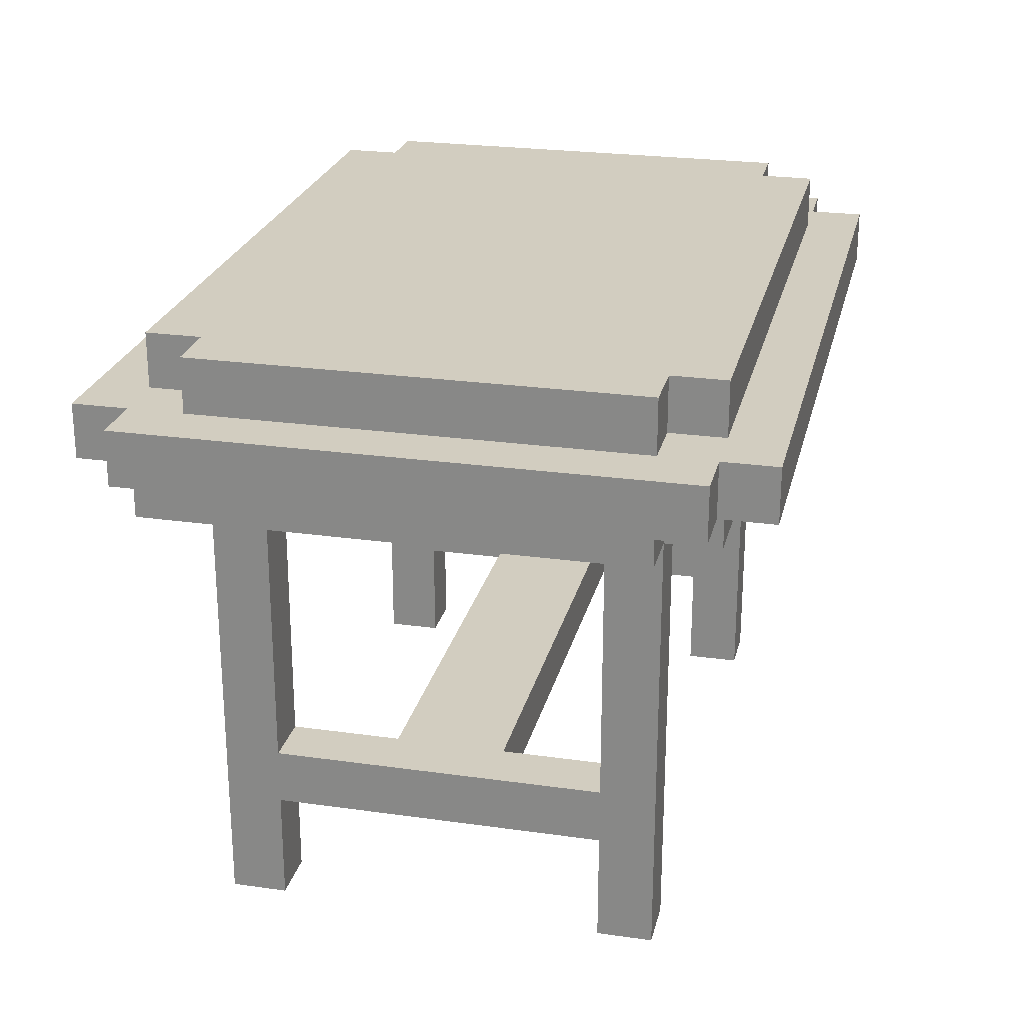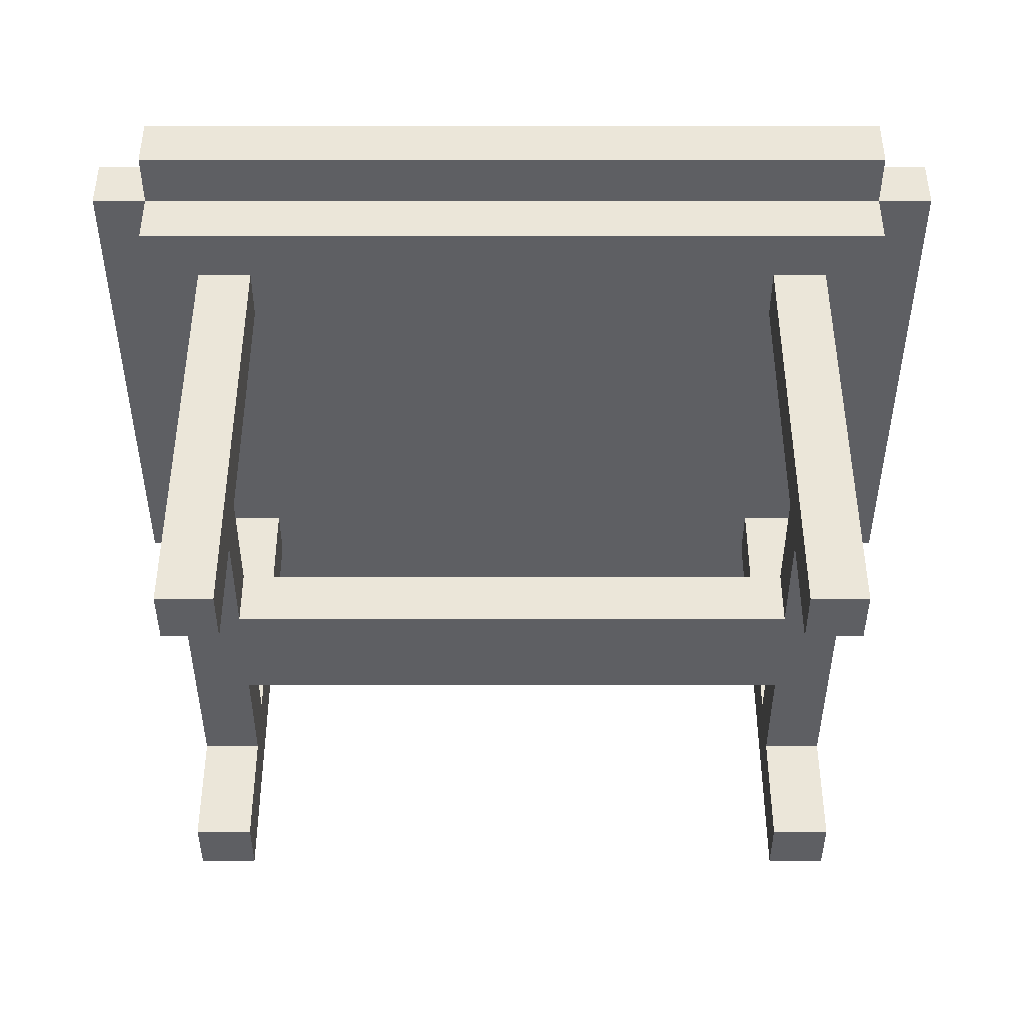
<metadata>
{"format":"obj","ext":"obj","renderer":"f3d","projection":"perspective","resolution":1024,"background":"white","views":[{"elev":24.5,"azim":103.1,"up":"+Y"},{"elev":48.4,"azim":0.0,"up":"+Z"}]}
</metadata>
<code>
o
v -0.8 0.9 0.5
v -0.8 0.9 0.4
v -0.8 0.9 0.3
v -0.8 0.9 -0.3
v -0.8 0.9 -0.4
v -0.8 0.9 -0.5
v -0.8 1 0.5
v -0.8 1 0.4
v -0.8 1 0.3
v -0.8 1 -0.3
v -0.8 1 -0.4
v -0.8 1 -0.5
v -0.7 0.8 0.5
v -0.7 0.8 -0.4
v -0.7 0.9 0.6
v -0.7 0.9 0.5
v -0.7 0.9 0.4
v -0.7 0.9 0.3
v -0.7 0.9 -0.3
v -0.7 0.9 -0.4
v -0.7 0.9 -0.5
v -0.7 0.9 -0.6
v -0.7 1 0.6
v -0.7 1 0.5
v -0.7 1 0.4
v -0.7 1 0.3
v -0.7 1 0.2
v -0.7 1 -0.2
v -0.7 1 -0.3
v -0.7 1 -0.4
v -0.7 1 -0.5
v -0.7 1 -0.6
v -0.7 1.1 0.4
v -0.7 1.1 0.3
v -0.7 1.1 0.2
v -0.7 1.1 -0.2
v -0.7 1.1 -0.3
v -0.7 1.1 -0.4
v -0.6 0 0.4
v -0.6 0 0.3
v -0.6 0 -0.3
v -0.6 0 -0.4
v -0.6 0.1 0.4
v -0.6 0.1 0.3
v -0.6 0.1 -0.3
v -0.6 0.1 -0.4
v -0.6 0.2 0.3
v -0.6 0.2 -0.3
v -0.6 0.3 0.3
v -0.6 0.3 -0.3
v -0.6 0.8 0.4
v -0.6 0.8 0.3
v -0.6 0.8 -0.3
v -0.6 0.8 -0.4
v -0.6 0.8 -0.5
v -0.6 0.9 -0.4
v -0.6 0.9 -0.5
v -0.6 1 0.5
v -0.6 1 0.4
v -0.6 1 -0.4
v -0.6 1 -0.5
v -0.6 1.1 0.5
v -0.6 1.1 0.4
v -0.6 1.1 -0.4
v -0.6 1.1 -0.5
v 0.5 0 0.4
v 0.5 0 0.3
v 0.5 0 -0.3
v 0.5 0 -0.4
v 0.5 0.1 0.4
v 0.5 0.1 0.3
v 0.5 0.1 -0.3
v 0.5 0.1 -0.4
v 0.5 0.2 0.3
v 0.5 0.2 0.1
v 0.5 0.2 -0.1
v 0.5 0.2 -0.3
v 0.5 0.3 0.3
v 0.5 0.3 0.1
v 0.5 0.3 -0.1
v 0.5 0.3 -0.3
v 0.5 0.8 0.4
v 0.5 0.8 0.3
v 0.5 0.8 -0.3
v 0.5 0.8 -0.4
v -0.5 0 0.4
v -0.5 0 0.3
v -0.5 0 -0.3
v -0.5 0 -0.4
v -0.5 0.1 0.4
v -0.5 0.1 0.3
v -0.5 0.1 -0.3
v -0.5 0.1 -0.4
v -0.5 0.2 0.3
v -0.5 0.2 0.1
v -0.5 0.2 -0.1
v -0.5 0.2 -0.3
v -0.5 0.3 0.3
v -0.5 0.3 0.1
v -0.5 0.3 -0.1
v -0.5 0.3 -0.3
v -0.5 0.8 0.4
v -0.5 0.8 0.3
v -0.5 0.8 -0.3
v -0.5 0.8 -0.4
v 0.6 0 0.4
v 0.6 0 0.3
v 0.6 0 -0.3
v 0.6 0 -0.4
v 0.6 0.1 0.4
v 0.6 0.1 0.3
v 0.6 0.1 -0.3
v 0.6 0.1 -0.4
v 0.6 0.2 0.3
v 0.6 0.2 -0.3
v 0.6 0.3 0.3
v 0.6 0.3 -0.3
v 0.6 0.8 0.4
v 0.6 0.8 0.3
v 0.6 0.8 -0.3
v 0.6 0.8 -0.4
v 0.6 0.8 -0.5
v 0.6 0.9 -0.4
v 0.6 0.9 -0.5
v 0.6 1 0.5
v 0.6 1 0.4
v 0.6 1 -0.4
v 0.6 1 -0.5
v 0.6 1.1 0.5
v 0.6 1.1 0.4
v 0.6 1.1 -0.4
v 0.6 1.1 -0.5
v 0.7 0.8 0.5
v 0.7 0.8 -0.4
v 0.7 0.9 0.6
v 0.7 0.9 0.5
v 0.7 0.9 0.4
v 0.7 0.9 0.3
v 0.7 0.9 -0.3
v 0.7 0.9 -0.4
v 0.7 0.9 -0.5
v 0.7 0.9 -0.6
v 0.7 1 0.6
v 0.7 1 0.5
v 0.7 1 0.4
v 0.7 1 0.3
v 0.7 1 0.2
v 0.7 1 -0.2
v 0.7 1 -0.3
v 0.7 1 -0.4
v 0.7 1 -0.5
v 0.7 1 -0.6
v 0.7 1.1 0.4
v 0.7 1.1 0.3
v 0.7 1.1 0.2
v 0.7 1.1 -0.2
v 0.7 1.1 -0.3
v 0.7 1.1 -0.4
v 0.8 0.9 0.5
v 0.8 0.9 0.4
v 0.8 0.9 0.3
v 0.8 0.9 -0.3
v 0.8 0.9 -0.4
v 0.8 0.9 -0.5
v 0.8 1 0.5
v 0.8 1 0.4
v 0.8 1 0.3
v 0.8 1 -0.3
v 0.8 1 -0.4
v 0.8 1 -0.5
v -0.7 0.9 0.6
v -0.7 1 0.6
v -0.6 0.9 0.6
v -0.6 1 0.6
v -0.5 0.9 0.6
v -0.5 1 0.6
v 0.5 0.9 0.6
v 0.5 1 0.6
v 0.6 0.9 0.6
v 0.6 1 0.6
v 0.7 0.9 0.6
v 0.7 1 0.6
v -0.8 0.9 0.5
v -0.8 1 0.5
v -0.7 0.8 0.5
v -0.7 0.9 0.5
v -0.7 1 0.5
v -0.6 0.9 0.5
v -0.6 1 0.5
v -0.6 1.1 0.5
v -0.5 0.9 0.5
v -0.5 1 0.5
v -0.5 1.1 0.5
v -0.4 1 0.5
v -0.4 1.1 0.5
v 0.4 1 0.5
v 0.4 1.1 0.5
v 0.5 0.9 0.5
v 0.5 1 0.5
v 0.5 1.1 0.5
v 0.6 0.9 0.5
v 0.6 1 0.5
v 0.6 1.1 0.5
v 0.7 0.8 0.5
v 0.7 0.9 0.5
v 0.7 1 0.5
v 0.8 0.9 0.5
v 0.8 1 0.5
v -0.7 1 0.4
v -0.7 1.1 0.4
v -0.6 0 0.4
v -0.6 0.1 0.4
v -0.6 0.8 0.4
v -0.6 1 0.4
v -0.6 1.1 0.4
v -0.5 0 0.4
v -0.5 0.1 0.4
v -0.5 0.8 0.4
v 0.5 0 0.4
v 0.5 0.1 0.4
v 0.5 0.8 0.4
v 0.6 0 0.4
v 0.6 0.1 0.4
v 0.6 0.8 0.4
v 0.6 1 0.4
v 0.6 1.1 0.4
v 0.7 1 0.4
v 0.7 1.1 0.4
v -0.5 0.2 0.1
v -0.5 0.3 0.1
v 0.5 0.2 0.1
v 0.5 0.3 0.1
v -0.6 0 -0.3
v -0.6 0.1 -0.3
v -0.6 0.2 -0.3
v -0.6 0.3 -0.3
v -0.6 0.8 -0.3
v -0.5 0 -0.3
v -0.5 0.1 -0.3
v -0.5 0.2 -0.3
v -0.5 0.3 -0.3
v -0.5 0.8 -0.3
v 0.5 0 -0.3
v 0.5 0.1 -0.3
v 0.5 0.2 -0.3
v 0.5 0.3 -0.3
v 0.5 0.8 -0.3
v 0.6 0 -0.3
v 0.6 0.1 -0.3
v 0.6 0.2 -0.3
v 0.6 0.3 -0.3
v 0.6 0.8 -0.3
v -0.6 0 0.3
v -0.6 0.1 0.3
v -0.6 0.2 0.3
v -0.6 0.3 0.3
v -0.6 0.8 0.3
v -0.5 0 0.3
v -0.5 0.1 0.3
v -0.5 0.2 0.3
v -0.5 0.3 0.3
v -0.5 0.8 0.3
v 0.5 0 0.3
v 0.5 0.1 0.3
v 0.5 0.2 0.3
v 0.5 0.3 0.3
v 0.5 0.8 0.3
v 0.6 0 0.3
v 0.6 0.1 0.3
v 0.6 0.2 0.3
v 0.6 0.3 0.3
v 0.6 0.8 0.3
v -0.5 0.2 -0.1
v -0.5 0.3 -0.1
v 0.5 0.2 -0.1
v 0.5 0.3 -0.1
v -0.7 0.8 -0.4
v -0.7 0.9 -0.4
v -0.7 1 -0.4
v -0.7 1.1 -0.4
v -0.6 0 -0.4
v -0.6 0.1 -0.4
v -0.6 0.8 -0.4
v -0.6 0.9 -0.4
v -0.6 1 -0.4
v -0.6 1.1 -0.4
v -0.5 0 -0.4
v -0.5 0.1 -0.4
v -0.5 0.8 -0.4
v 0.5 0 -0.4
v 0.5 0.1 -0.4
v 0.5 0.8 -0.4
v 0.6 0 -0.4
v 0.6 0.1 -0.4
v 0.6 0.8 -0.4
v 0.6 0.9 -0.4
v 0.6 1 -0.4
v 0.6 1.1 -0.4
v 0.7 0.8 -0.4
v 0.7 0.9 -0.4
v 0.7 1 -0.4
v 0.7 1.1 -0.4
v -0.8 0.9 -0.5
v -0.8 1 -0.5
v -0.7 0.9 -0.5
v -0.7 1 -0.5
v -0.6 0.8 -0.5
v -0.6 0.9 -0.5
v -0.6 1 -0.5
v -0.6 1.1 -0.5
v -0.5 0.9 -0.5
v -0.5 1 -0.5
v -0.5 1.1 -0.5
v -0.4 1 -0.5
v -0.4 1.1 -0.5
v 0.4 1 -0.5
v 0.4 1.1 -0.5
v 0.5 0.9 -0.5
v 0.5 1 -0.5
v 0.5 1.1 -0.5
v 0.6 0.8 -0.5
v 0.6 0.9 -0.5
v 0.6 1 -0.5
v 0.6 1.1 -0.5
v 0.7 0.9 -0.5
v 0.7 1 -0.5
v 0.8 0.9 -0.5
v 0.8 1 -0.5
v -0.7 0.9 -0.6
v -0.7 1 -0.6
v -0.6 0.9 -0.6
v -0.6 1 -0.6
v -0.5 0.9 -0.6
v -0.5 1 -0.6
v 0.5 0.9 -0.6
v 0.5 1 -0.6
v 0.6 0.9 -0.6
v 0.6 1 -0.6
v 0.7 0.9 -0.6
v 0.7 1 -0.6
v -0.6 0 0.4
v -0.5 0 0.4
v 0.5 0 0.4
v 0.6 0 0.4
v -0.6 0 0.3
v -0.5 0 0.3
v 0.5 0 0.3
v 0.6 0 0.3
v -0.6 0 -0.3
v -0.5 0 -0.3
v 0.5 0 -0.3
v 0.6 0 -0.3
v -0.6 0 -0.4
v -0.5 0 -0.4
v 0.5 0 -0.4
v 0.6 0 -0.4
v -0.6 0.2 0.3
v -0.5 0.2 0.3
v 0.5 0.2 0.3
v 0.6 0.2 0.3
v -0.5 0.2 0.1
v 0.5 0.2 0.1
v -0.5 0.2 -0.1
v 0.5 0.2 -0.1
v -0.6 0.2 -0.3
v -0.5 0.2 -0.3
v 0.5 0.2 -0.3
v 0.6 0.2 -0.3
v -0.7 0.8 0.5
v 0.7 0.8 0.5
v -0.6 0.8 0.4
v -0.5 0.8 0.4
v 0.5 0.8 0.4
v 0.6 0.8 0.4
v -0.6 0.8 0.3
v -0.5 0.8 0.3
v 0.5 0.8 0.3
v 0.6 0.8 0.3
v -0.6 0.8 -0.3
v -0.5 0.8 -0.3
v 0.5 0.8 -0.3
v 0.6 0.8 -0.3
v -0.7 0.8 -0.4
v -0.6 0.8 -0.4
v -0.5 0.8 -0.4
v 0.5 0.8 -0.4
v 0.6 0.8 -0.4
v 0.7 0.8 -0.4
v -0.6 0.8 -0.5
v 0.6 0.8 -0.5
v -0.7 0.9 0.6
v -0.6 0.9 0.6
v -0.5 0.9 0.6
v 0.5 0.9 0.6
v 0.6 0.9 0.6
v 0.7 0.9 0.6
v -0.8 0.9 0.5
v -0.7 0.9 0.5
v -0.6 0.9 0.5
v -0.5 0.9 0.5
v 0.5 0.9 0.5
v 0.6 0.9 0.5
v 0.7 0.9 0.5
v 0.8 0.9 0.5
v -0.8 0.9 0.4
v -0.7 0.9 0.4
v 0.7 0.9 0.4
v 0.8 0.9 0.4
v -0.8 0.9 0.3
v -0.7 0.9 0.3
v 0.7 0.9 0.3
v 0.8 0.9 0.3
v -0.8 0.9 -0.3
v -0.7 0.9 -0.3
v 0.7 0.9 -0.3
v 0.8 0.9 -0.3
v -0.8 0.9 -0.4
v -0.7 0.9 -0.4
v -0.6 0.9 -0.4
v 0.6 0.9 -0.4
v 0.7 0.9 -0.4
v 0.8 0.9 -0.4
v -0.8 0.9 -0.5
v -0.7 0.9 -0.5
v -0.6 0.9 -0.5
v -0.5 0.9 -0.5
v 0.5 0.9 -0.5
v 0.6 0.9 -0.5
v 0.7 0.9 -0.5
v 0.8 0.9 -0.5
v -0.7 0.9 -0.6
v -0.6 0.9 -0.6
v -0.5 0.9 -0.6
v 0.5 0.9 -0.6
v 0.6 0.9 -0.6
v 0.7 0.9 -0.6
v -0.6 0.3 0.3
v -0.5 0.3 0.3
v 0.5 0.3 0.3
v 0.6 0.3 0.3
v -0.5 0.3 0.1
v 0.5 0.3 0.1
v -0.5 0.3 -0.1
v 0.5 0.3 -0.1
v -0.6 0.3 -0.3
v -0.5 0.3 -0.3
v 0.5 0.3 -0.3
v 0.6 0.3 -0.3
v -0.7 1 0.6
v -0.6 1 0.6
v -0.5 1 0.6
v 0.5 1 0.6
v 0.6 1 0.6
v 0.7 1 0.6
v -0.8 1 0.5
v -0.7 1 0.5
v -0.6 1 0.5
v -0.5 1 0.5
v -0.4 1 0.5
v 0.4 1 0.5
v 0.5 1 0.5
v 0.6 1 0.5
v 0.7 1 0.5
v 0.8 1 0.5
v -0.8 1 0.4
v -0.7 1 0.4
v -0.6 1 0.4
v 0.6 1 0.4
v 0.7 1 0.4
v 0.8 1 0.4
v -0.8 1 0.3
v -0.7 1 0.3
v 0.7 1 0.3
v 0.8 1 0.3
v -0.7 1 0.2
v 0.7 1 0.2
v -0.7 1 -0.2
v 0.7 1 -0.2
v -0.8 1 -0.3
v -0.7 1 -0.3
v 0.7 1 -0.3
v 0.8 1 -0.3
v -0.8 1 -0.4
v -0.7 1 -0.4
v -0.6 1 -0.4
v 0.6 1 -0.4
v 0.7 1 -0.4
v 0.8 1 -0.4
v -0.8 1 -0.5
v -0.7 1 -0.5
v -0.6 1 -0.5
v -0.5 1 -0.5
v -0.4 1 -0.5
v 0.4 1 -0.5
v 0.5 1 -0.5
v 0.6 1 -0.5
v 0.7 1 -0.5
v 0.8 1 -0.5
v -0.7 1 -0.6
v -0.6 1 -0.6
v -0.5 1 -0.6
v 0.5 1 -0.6
v 0.6 1 -0.6
v 0.7 1 -0.6
v -0.6 1.1 0.5
v -0.5 1.1 0.5
v -0.4 1.1 0.5
v 0.4 1.1 0.5
v 0.5 1.1 0.5
v 0.6 1.1 0.5
v -0.7 1.1 0.4
v -0.6 1.1 0.4
v -0.5 1.1 0.4
v -0.4 1.1 0.4
v 0.4 1.1 0.4
v 0.5 1.1 0.4
v 0.6 1.1 0.4
v 0.7 1.1 0.4
v -0.7 1.1 0.3
v -0.6 1.1 0.3
v -0.5 1.1 0.3
v 0.5 1.1 0.3
v 0.6 1.1 0.3
v 0.7 1.1 0.3
v -0.7 1.1 0.2
v -0.6 1.1 0.2
v 0.6 1.1 0.2
v 0.7 1.1 0.2
v -0.7 1.1 -0.2
v -0.6 1.1 -0.2
v 0.6 1.1 -0.2
v 0.7 1.1 -0.2
v -0.7 1.1 -0.3
v -0.6 1.1 -0.3
v -0.5 1.1 -0.3
v 0.5 1.1 -0.3
v 0.6 1.1 -0.3
v 0.7 1.1 -0.3
v -0.7 1.1 -0.4
v -0.6 1.1 -0.4
v -0.5 1.1 -0.4
v -0.4 1.1 -0.4
v 0.4 1.1 -0.4
v 0.5 1.1 -0.4
v 0.6 1.1 -0.4
v 0.7 1.1 -0.4
v -0.6 1.1 -0.5
v -0.5 1.1 -0.5
v -0.4 1.1 -0.5
v 0.4 1.1 -0.5
v 0.5 1.1 -0.5
v 0.6 1.1 -0.5
f 7 2 1
f 8 3 2
f 8 2 7
f 9 4 3
f 9 3 8
f 10 5 4
f 10 4 9
f 11 6 5
f 11 5 10
f 12 6 11
f 16 14 13
f 17 14 16
f 18 14 17
f 19 14 18
f 20 14 19
f 23 16 15
f 24 16 23
f 31 22 21
f 32 22 31
f 33 26 25
f 34 27 26
f 34 26 33
f 35 28 27
f 35 27 34
f 36 29 28
f 36 28 35
f 37 30 29
f 37 29 36
f 38 30 37
f 43 40 39
f 44 40 43
f 45 42 41
f 46 42 45
f 47 44 43
f 48 46 45
f 49 47 43
f 49 48 47
f 50 46 48
f 50 48 49
f 51 49 43
f 52 49 51
f 53 46 50
f 54 46 53
f 56 55 54
f 57 55 56
f 62 59 58
f 63 59 62
f 64 61 60
f 65 61 64
f 70 67 66
f 71 67 70
f 72 69 68
f 73 69 72
f 74 71 70
f 77 73 72
f 78 75 74
f 78 74 70
f 79 75 78
f 80 77 76
f 81 73 77
f 81 77 80
f 82 78 70
f 83 78 82
f 84 73 81
f 85 73 84
f 86 87 90
f 90 87 91
f 88 89 92
f 92 89 93
f 90 91 94
f 92 93 97
f 94 95 98
f 90 94 98
f 98 95 99
f 96 97 100
f 97 93 101
f 100 97 101
f 90 98 102
f 102 98 103
f 101 93 104
f 104 93 105
f 106 107 110
f 110 107 111
f 108 109 112
f 112 109 113
f 110 111 114
f 112 113 115
f 110 114 116
f 114 115 116
f 115 113 117
f 116 115 117
f 110 116 118
f 118 116 119
f 117 113 120
f 120 113 121
f 121 122 123
f 123 122 124
f 125 126 129
f 129 126 130
f 127 128 131
f 131 128 132
f 133 134 136
f 136 134 137
f 137 134 138
f 138 134 139
f 139 134 140
f 135 136 143
f 143 136 144
f 141 142 151
f 151 142 152
f 145 146 153
f 146 147 154
f 153 146 154
f 147 148 155
f 154 147 155
f 148 149 156
f 155 148 156
f 149 150 157
f 156 149 157
f 157 150 158
f 159 160 165
f 160 161 166
f 165 160 166
f 161 162 167
f 166 161 167
f 162 163 168
f 167 162 168
f 163 164 169
f 168 163 169
f 169 164 170
f 173 172 171
f 174 172 173
f 175 174 173
f 176 174 175
f 177 176 175
f 178 176 177
f 179 178 177
f 180 178 179
f 181 180 179
f 182 180 181
f 186 184 183
f 187 184 186
f 188 186 185
f 191 188 185
f 192 190 189
f 193 190 192
f 194 193 192
f 195 193 194
f 196 195 194
f 197 195 196
f 198 191 185
f 199 197 196
f 200 197 199
f 201 198 185
f 202 200 199
f 203 200 202
f 204 201 185
f 205 201 204
f 207 206 205
f 208 206 207
f 214 210 209
f 215 210 214
f 216 212 211
f 217 213 212
f 217 212 216
f 218 213 217
f 222 220 219
f 223 221 220
f 223 220 222
f 224 221 223
f 227 226 225
f 228 226 227
f 231 230 229
f 232 230 231
f 238 234 233
f 239 235 234
f 239 234 238
f 240 235 239
f 241 237 236
f 242 237 241
f 248 244 243
f 249 245 244
f 249 244 248
f 250 245 249
f 251 247 246
f 252 247 251
f 253 254 258
f 254 255 259
f 258 254 259
f 259 255 260
f 256 257 261
f 261 257 262
f 263 264 268
f 264 265 269
f 268 264 269
f 269 265 270
f 266 267 271
f 271 267 272
f 273 274 275
f 275 274 276
f 277 278 283
f 283 278 284
f 279 280 285
f 285 280 286
f 281 282 287
f 282 283 288
f 287 282 288
f 288 283 289
f 290 291 293
f 291 292 294
f 293 291 294
f 294 292 295
f 295 296 299
f 299 296 300
f 297 298 301
f 301 298 302
f 303 304 305
f 305 304 306
f 307 308 311
f 309 310 312
f 312 310 313
f 312 313 314
f 314 313 315
f 314 315 316
f 316 315 317
f 307 311 318
f 316 317 319
f 319 317 320
f 307 318 321
f 321 318 322
f 319 320 323
f 323 320 324
f 325 326 327
f 327 326 328
f 329 330 331
f 331 330 332
f 331 332 333
f 333 332 334
f 333 334 335
f 335 334 336
f 335 336 337
f 337 336 338
f 337 338 339
f 339 338 340
f 345 342 341
f 346 342 345
f 347 344 343
f 348 344 347
f 353 350 349
f 354 350 353
f 355 352 351
f 356 352 355
f 361 358 357
f 362 360 359
f 363 361 357
f 363 362 361
f 364 360 362
f 364 362 363
f 365 363 357
f 366 363 365
f 367 360 364
f 368 360 367
f 371 370 369
f 372 370 371
f 373 370 372
f 374 370 373
f 375 371 369
f 376 373 372
f 377 373 376
f 378 370 374
f 379 377 376
f 379 378 377
f 379 375 369
f 379 376 375
f 380 378 379
f 381 378 380
f 382 370 378
f 382 378 381
f 383 379 369
f 384 379 383
f 385 381 380
f 386 381 385
f 387 370 382
f 388 370 387
f 389 386 385
f 389 387 386
f 389 385 384
f 390 387 389
f 398 392 391
f 399 393 392
f 399 392 398
f 400 394 393
f 400 393 399
f 401 395 394
f 401 394 400
f 402 396 395
f 402 395 401
f 403 396 402
f 405 398 397
f 406 398 405
f 407 404 403
f 408 404 407
f 409 406 405
f 410 406 409
f 411 408 407
f 412 408 411
f 413 410 409
f 414 410 413
f 415 412 411
f 416 412 415
f 417 414 413
f 418 414 417
f 421 416 415
f 422 416 421
f 423 418 417
f 424 419 418
f 424 418 423
f 425 419 424
f 428 421 420
f 429 422 421
f 429 421 428
f 430 422 429
f 431 425 424
f 432 426 425
f 432 425 431
f 433 427 426
f 433 426 432
f 434 428 427
f 434 427 433
f 435 429 428
f 435 428 434
f 436 429 435
f 437 438 441
f 439 440 442
f 437 441 443
f 441 442 443
f 442 440 444
f 443 442 444
f 437 443 445
f 445 443 446
f 444 440 447
f 447 440 448
f 449 450 456
f 450 451 457
f 456 450 457
f 451 452 458
f 457 451 458
f 458 452 459
f 459 452 460
f 452 453 461
f 460 452 461
f 453 454 462
f 461 453 462
f 462 454 463
f 455 456 465
f 456 457 466
f 465 456 466
f 466 457 467
f 462 463 468
f 463 464 469
f 468 463 469
f 469 464 470
f 465 466 471
f 471 466 472
f 469 470 473
f 473 470 474
f 471 472 475
f 473 474 476
f 471 475 477
f 476 474 478
f 471 477 479
f 479 477 480
f 478 474 481
f 481 474 482
f 479 480 483
f 483 480 484
f 481 482 487
f 487 482 488
f 483 484 489
f 484 485 490
f 489 484 490
f 490 485 491
f 486 487 496
f 487 488 497
f 496 487 497
f 497 488 498
f 490 491 499
f 491 492 500
f 499 491 500
f 494 495 501
f 500 492 501
f 492 493 501
f 493 494 501
f 495 496 502
f 501 495 502
f 496 497 503
f 502 496 503
f 503 497 504
f 505 506 512
f 506 507 513
f 512 506 513
f 507 508 514
f 513 507 514
f 508 509 515
f 514 508 515
f 509 510 516
f 515 509 516
f 516 510 517
f 511 512 519
f 512 513 520
f 519 512 520
f 514 515 521
f 520 513 521
f 513 514 521
f 515 516 521
f 516 517 522
f 521 516 522
f 517 518 523
f 522 517 523
f 523 518 524
f 519 520 525
f 521 522 526
f 525 520 526
f 520 521 526
f 522 523 526
f 523 524 527
f 526 523 527
f 527 524 528
f 525 526 529
f 526 527 529
f 527 528 529
f 529 528 530
f 530 528 531
f 531 528 532
f 529 530 533
f 530 531 534
f 533 530 534
f 534 531 535
f 535 531 536
f 531 532 537
f 536 531 537
f 537 532 538
f 533 534 539
f 534 535 540
f 539 534 540
f 535 536 541
f 540 535 541
f 541 536 542
f 542 536 543
f 536 537 544
f 543 536 544
f 537 538 545
f 544 537 545
f 545 538 546
f 540 541 547
f 541 542 548
f 547 541 548
f 542 543 549
f 548 542 549
f 543 544 550
f 549 543 550
f 544 545 551
f 550 544 551
f 551 545 552

</code>
